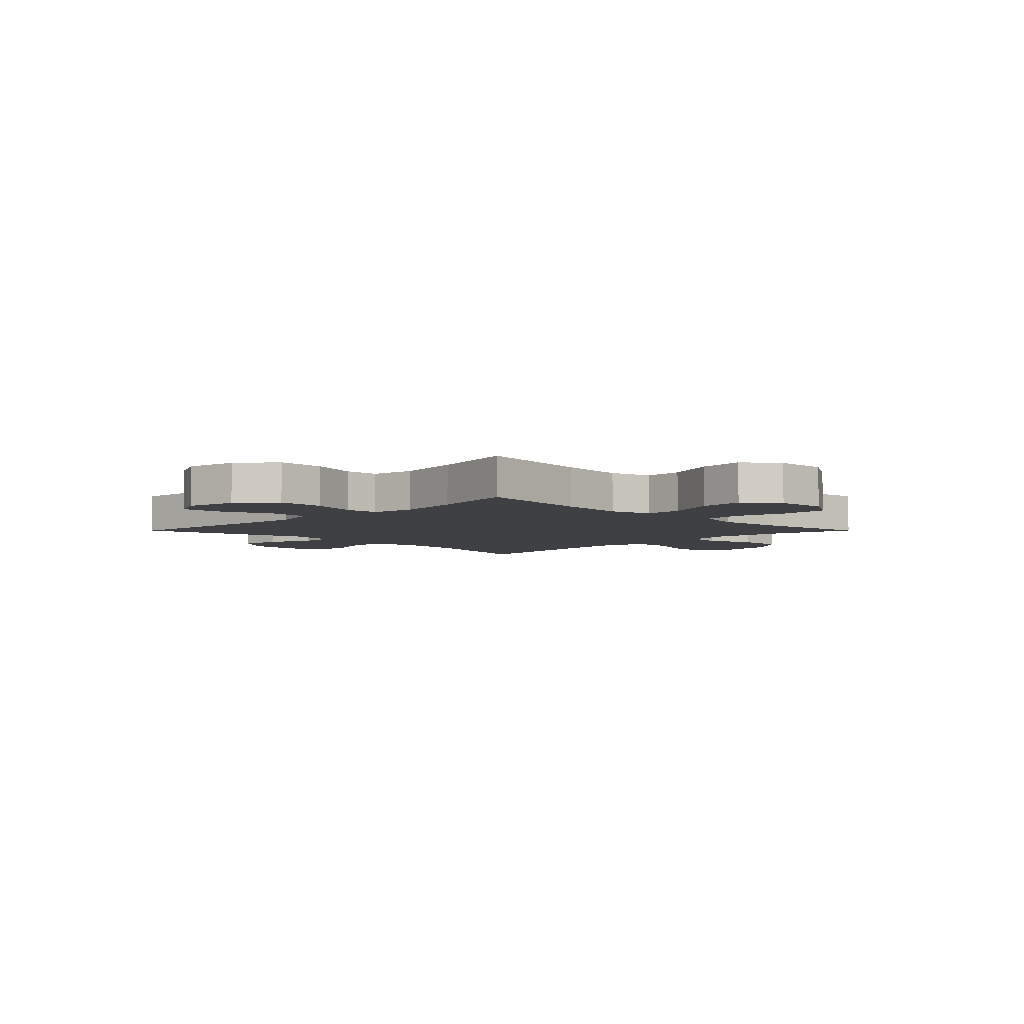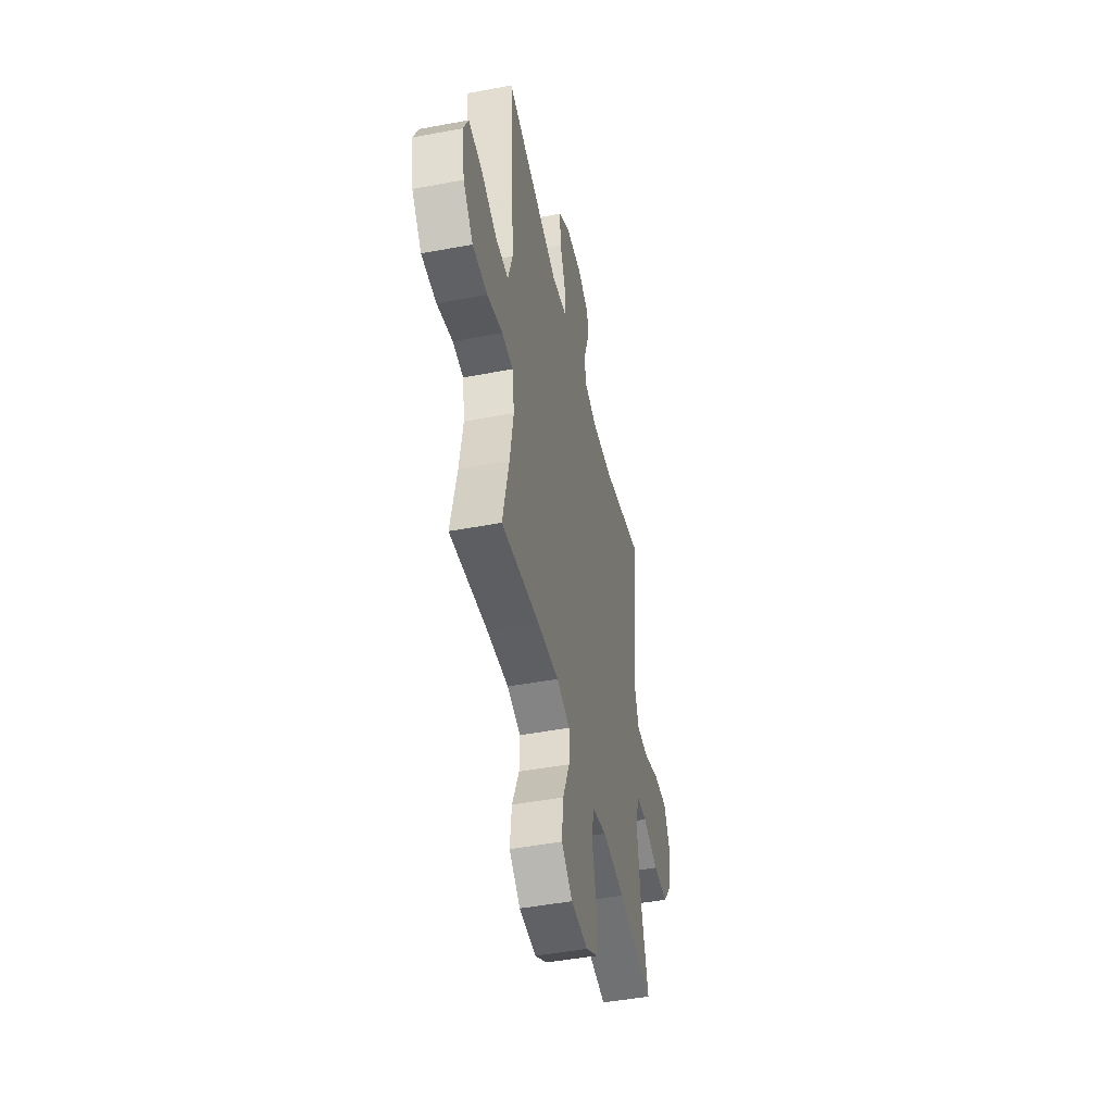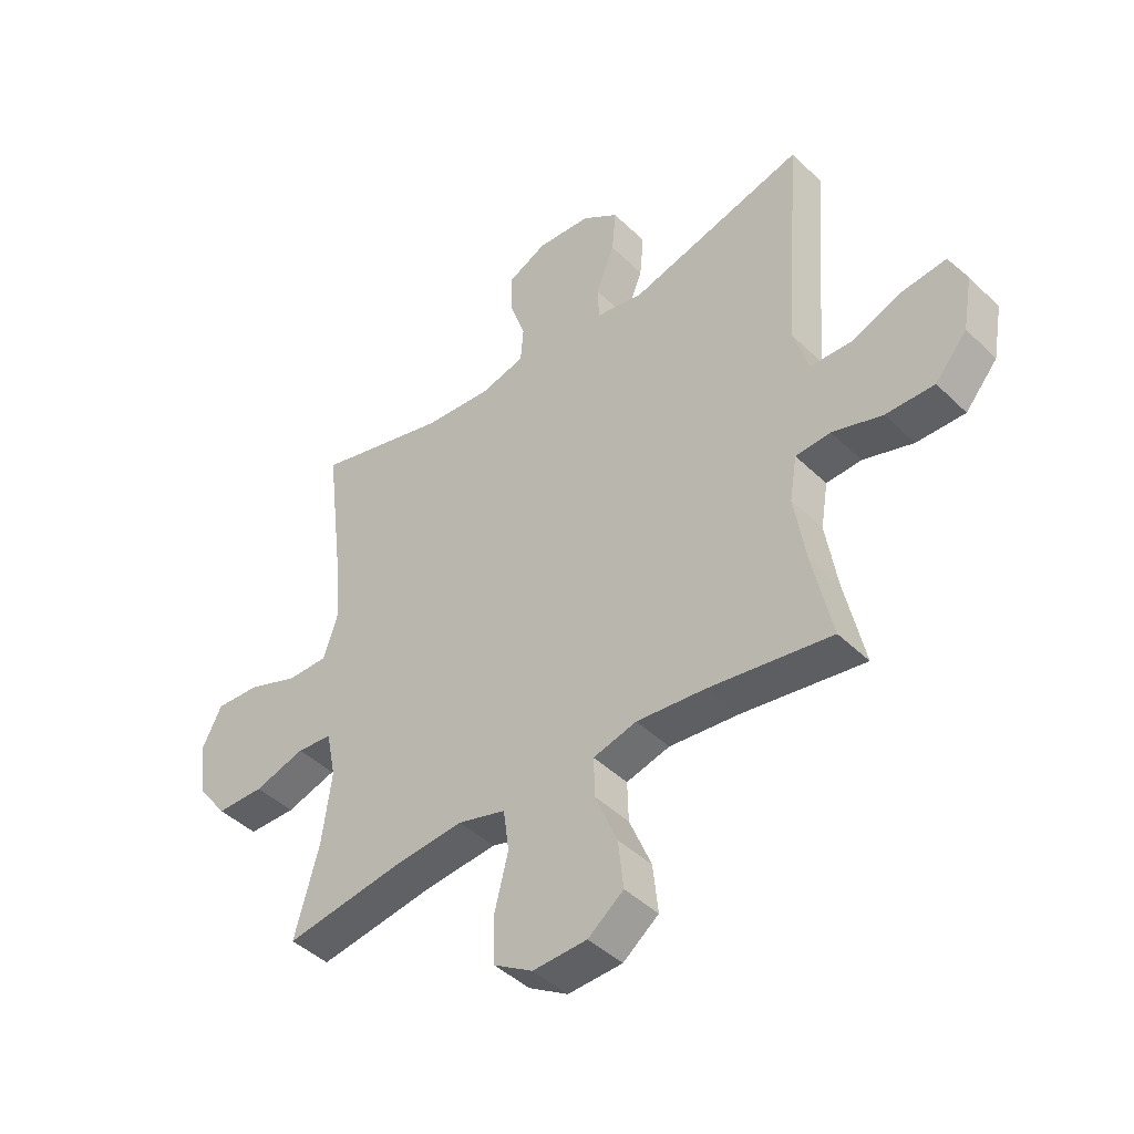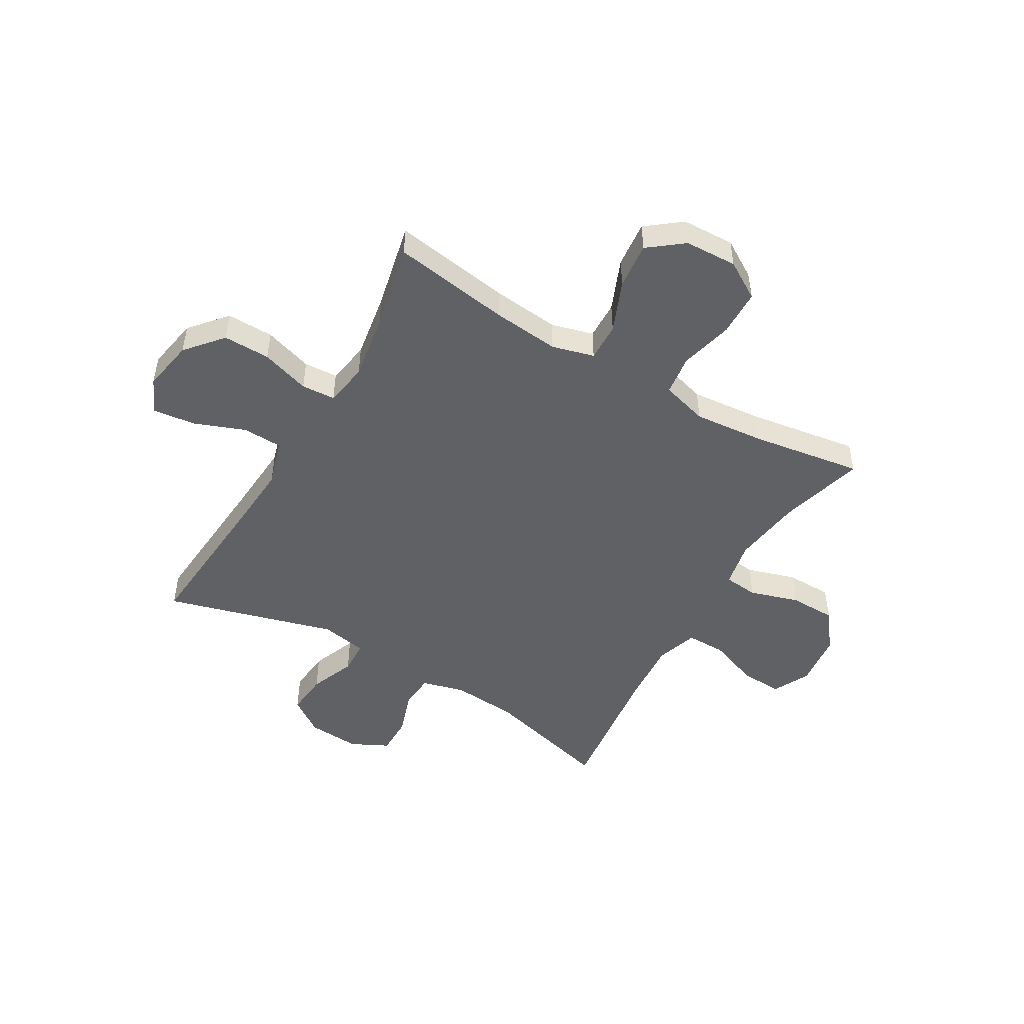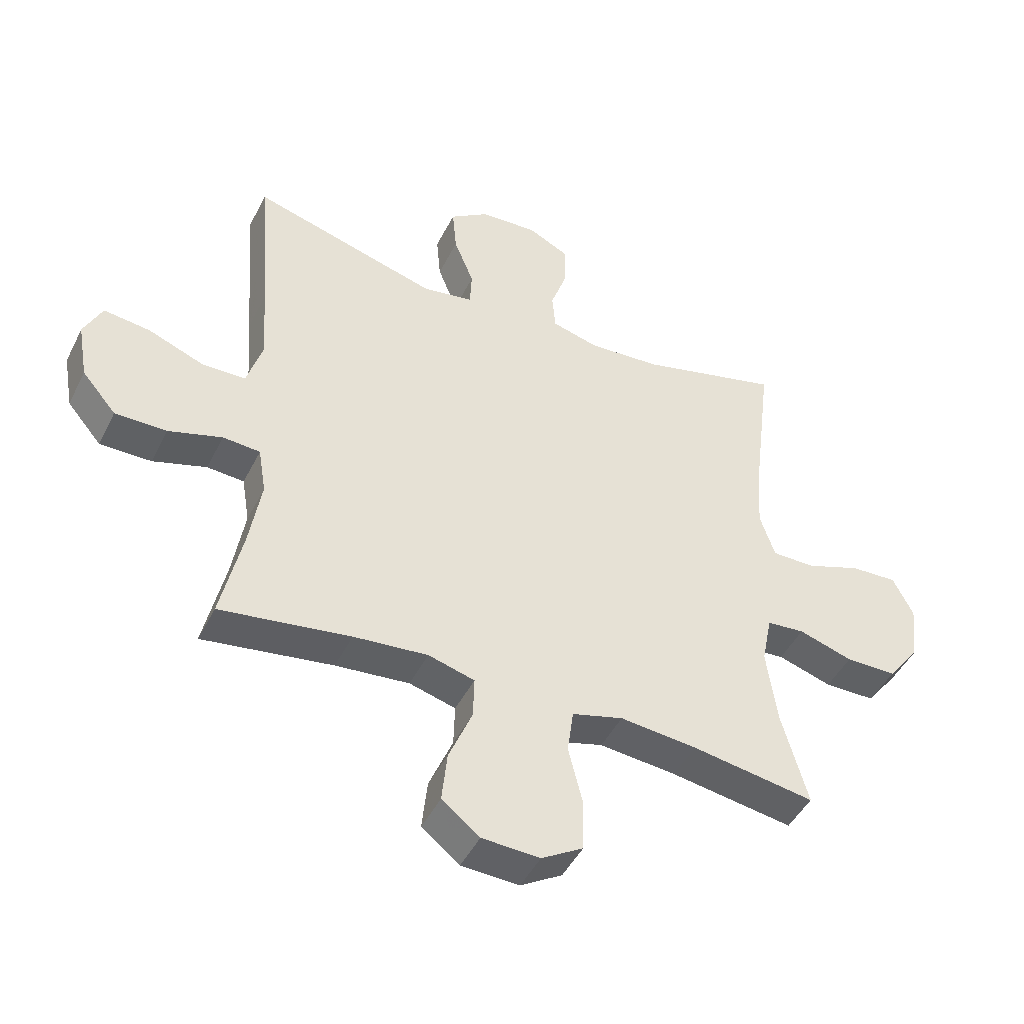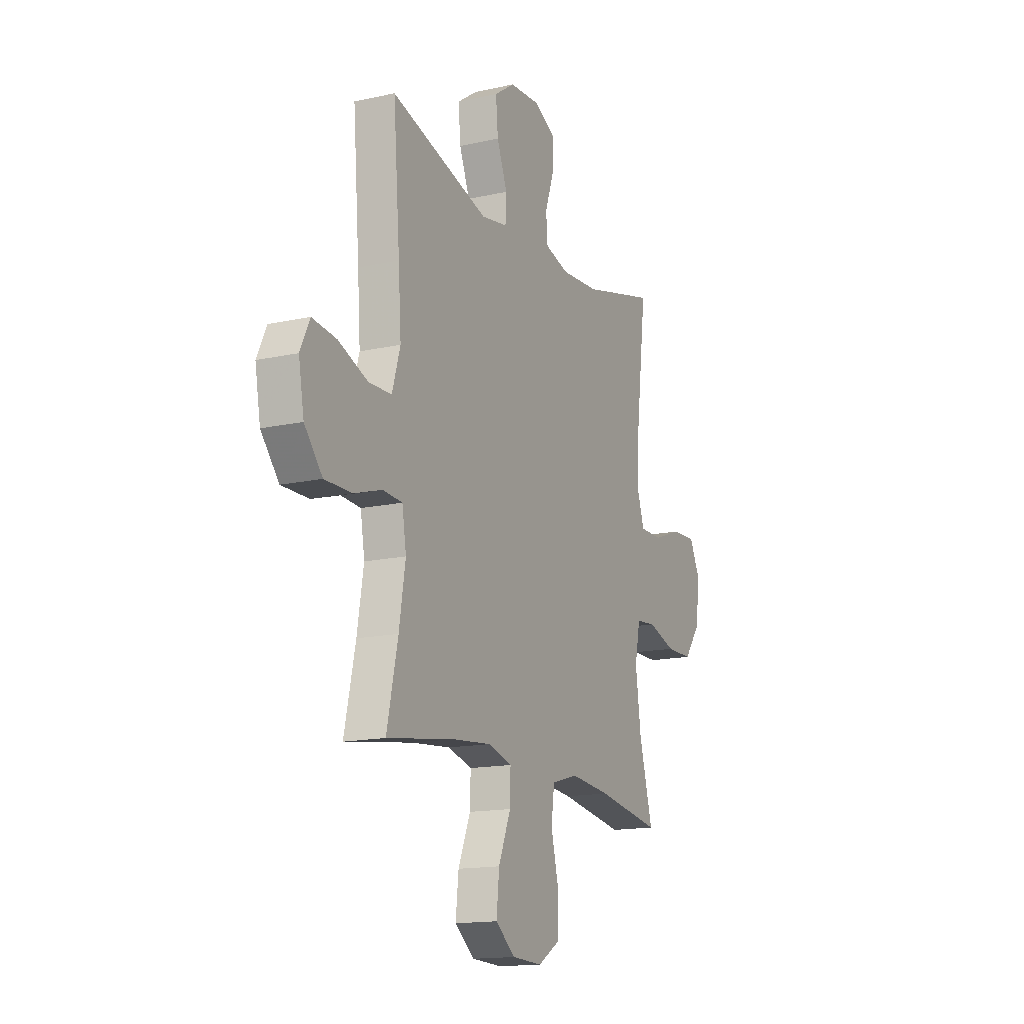
<metadata>
{"format":"obj","ext":"obj","renderer":"f3d","projection":"perspective","resolution":1024,"background":"white","views":[{"elev":-5.1,"azim":135.1,"up":"+Y"},{"elev":-46.8,"azim":102.1,"up":"+Z"},{"elev":-43.9,"azim":41.6,"up":"+Z"},{"elev":-49.0,"azim":149.6,"up":"+Y"},{"elev":-46.3,"azim":154.4,"up":"+Z"},{"elev":-15.3,"azim":115.3,"up":"+Z"}]}
</metadata>
<code>
v -0.5 0.07 -0.5
v -0.457 0.07 -0.343
v -0.44 0.07 -0.216
v -0.457 0.07 -0.132
v -0.52 0.07 -0.126
v -0.61 0.07 -0.154
v -0.695 0.07 -0.153
v -0.748 0.07 -0.083
v -0.76 0.07 0.016
v -0.726 0.07 0.084
v -0.648 0.07 0.08
v -0.556 0.07 0.046
v -0.484 0.07 0.046
v -0.459 0.07 0.122
v -0.468 0.07 0.242
v -0.5 0.07 0.5
v -0.264 0.07 0.438
v -0.143 0.07 0.429
v -0.065 0.07 0.45
v -0.06 0.07 0.513
v -0.088 0.07 0.595
v -0.088 0.07 0.666
v -0.02 0.07 0.7
v 0.076 0.07 0.694
v 0.141 0.07 0.649
v 0.134 0.07 0.571
v 0.101 0.07 0.488
v 0.104 0.07 0.427
v 0.188 0.07 0.412
v 0.5 0.07 0.5
v 0.479 0.07 0.234
v 0.47 0.07 0.102
v 0.496 0.07 0.016
v 0.569 0.07 0.014
v 0.662 0.07 0.05
v 0.739 0.07 0.059
v 0.769 0.07 -0.004
v 0.752 0.07 -0.099
v 0.695 0.07 -0.166
v 0.609 0.07 -0.165
v 0.52 0.07 -0.137
v 0.458 0.07 -0.141
v 0.445 0.07 -0.22
v 0.465 0.07 -0.341
v 0.5 0.07 -0.5
v 0.284 0.07 -0.467
v 0.161 0.07 -0.455
v 0.084 0.07 -0.476
v 0.086 0.07 -0.546
v 0.125 0.07 -0.64
v 0.134 0.07 -0.725
v 0.071 0.07 -0.774
v -0.025 0.07 -0.778
v -0.094 0.07 -0.736
v -0.096 0.07 -0.651
v -0.072 0.07 -0.554
v -0.082 0.07 -0.48
v -0.167 0.07 -0.456
v -0.295 0.07 -0.468
v -0.5 0 -0.5
v -0.457 0 -0.343
v -0.44 0 -0.216
v -0.457 0 -0.132
v -0.52 0 -0.126
v -0.61 0 -0.154
v -0.695 0 -0.153
v -0.748 0 -0.083
v -0.76 0 0.016
v -0.726 0 0.084
v -0.648 0 0.08
v -0.556 0 0.046
v -0.484 0 0.046
v -0.459 0 0.122
v -0.468 0 0.242
v -0.5 0 0.5
v -0.264 0 0.438
v -0.143 0 0.429
v -0.065 0 0.45
v -0.06 0 0.513
v -0.088 0 0.595
v -0.088 0 0.666
v -0.02 0 0.7
v 0.076 0 0.694
v 0.141 0 0.649
v 0.134 0 0.571
v 0.101 0 0.488
v 0.104 0 0.427
v 0.188 0 0.412
v 0.5 0 0.5
v 0.479 0 0.234
v 0.47 0 0.102
v 0.496 0 0.016
v 0.569 0 0.014
v 0.662 0 0.05
v 0.739 0 0.059
v 0.769 0 -0.004
v 0.752 0 -0.099
v 0.695 0 -0.166
v 0.609 0 -0.165
v 0.52 0 -0.137
v 0.458 0 -0.141
v 0.445 0 -0.22
v 0.465 0 -0.341
v 0.5 0 -0.5
v 0.284 0 -0.467
v 0.161 0 -0.455
v 0.084 0 -0.476
v 0.086 0 -0.546
v 0.125 0 -0.64
v 0.134 0 -0.725
v 0.071 0 -0.774
v -0.025 0 -0.778
v -0.094 0 -0.736
v -0.096 0 -0.651
v -0.072 0 -0.554
v -0.082 0 -0.48
v -0.167 0 -0.456
v -0.295 0 -0.468
f 54 55 56
f 53 54 56
f 52 53 56
f 51 52 56
f 50 51 56
f 49 50 56
f 48 49 56 57
f 47 48 57 58
f 44 45 46
f 43 44 46 47
f 42 43 47 58
f 39 40 41
f 38 39 41
f 37 38 41
f 36 37 41
f 35 36 41
f 34 35 41
f 33 34 41 42
f 42 58 59
f 33 42 59
f 32 33 59
f 29 30 31
f 59 1 2
f 32 59 2
f 31 32 2
f 29 31 2
f 28 29 2
f 25 26 27
f 24 25 27
f 23 24 27
f 22 23 27
f 21 22 27
f 20 21 27
f 15 16 17
f 14 15 17 18
f 13 14 18 19
f 10 11 12
f 9 10 12
f 8 9 12
f 7 8 12
f 6 7 12
f 5 6 12
f 4 5 12 13
f 3 4 13 19
f 28 2 3 19
f 19 20 27 28
f 115 114 113
f 115 113 112
f 115 112 111
f 115 111 110
f 115 110 109
f 115 109 108
f 116 115 108 107
f 117 116 107 106
f 105 104 103
f 106 105 103 102
f 117 106 102 101
f 100 99 98
f 100 98 97
f 100 97 96
f 100 96 95
f 100 95 94
f 100 94 93
f 101 100 93 92
f 118 117 101
f 118 101 92
f 118 92 91
f 90 89 88
f 61 60 118
f 61 118 91
f 61 91 90
f 61 90 88
f 61 88 87
f 86 85 84
f 86 84 83
f 86 83 82
f 86 82 81
f 86 81 80
f 86 80 79
f 76 75 74
f 77 76 74 73
f 78 77 73 72
f 71 70 69
f 71 69 68
f 71 68 67
f 71 67 66
f 71 66 65
f 71 65 64
f 72 71 64 63
f 78 72 63 62
f 78 62 61 87
f 87 86 79 78
f 1 60 61 2
f 2 61 62 3
f 3 62 63 4
f 4 63 64 5
f 5 64 65 6
f 6 65 66 7
f 7 66 67 8
f 8 67 68 9
f 9 68 69 10
f 10 69 70 11
f 11 70 71 12
f 12 71 72 13
f 13 72 73 14
f 14 73 74 15
f 15 74 75 16
f 16 75 76 17
f 17 76 77 18
f 18 77 78 19
f 19 78 79 20
f 20 79 80 21
f 21 80 81 22
f 22 81 82 23
f 23 82 83 24
f 24 83 84 25
f 25 84 85 26
f 26 85 86 27
f 27 86 87 28
f 28 87 88 29
f 29 88 89 30
f 30 89 90 31
f 31 90 91 32
f 32 91 92 33
f 33 92 93 34
f 34 93 94 35
f 35 94 95 36
f 36 95 96 37
f 37 96 97 38
f 38 97 98 39
f 39 98 99 40
f 40 99 100 41
f 41 100 101 42
f 42 101 102 43
f 43 102 103 44
f 44 103 104 45
f 45 104 105 46
f 46 105 106 47
f 47 106 107 48
f 48 107 108 49
f 49 108 109 50
f 50 109 110 51
f 51 110 111 52
f 52 111 112 53
f 53 112 113 54
f 54 113 114 55
f 55 114 115 56
f 56 115 116 57
f 57 116 117 58
f 58 117 118 59
f 59 118 60 1

</code>
